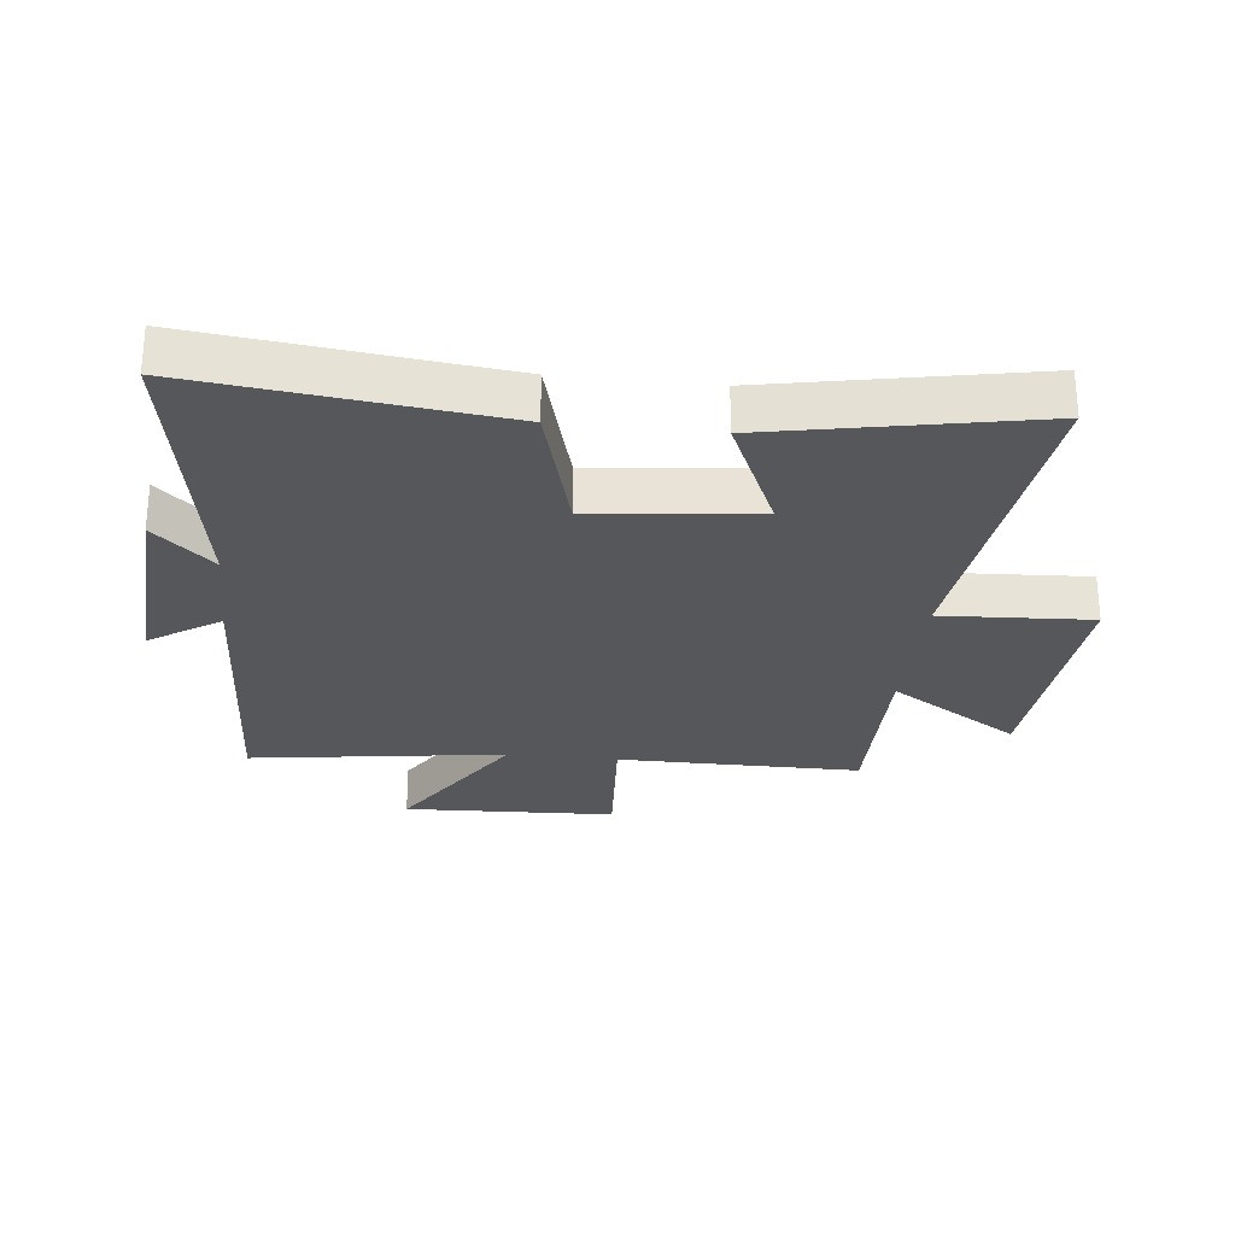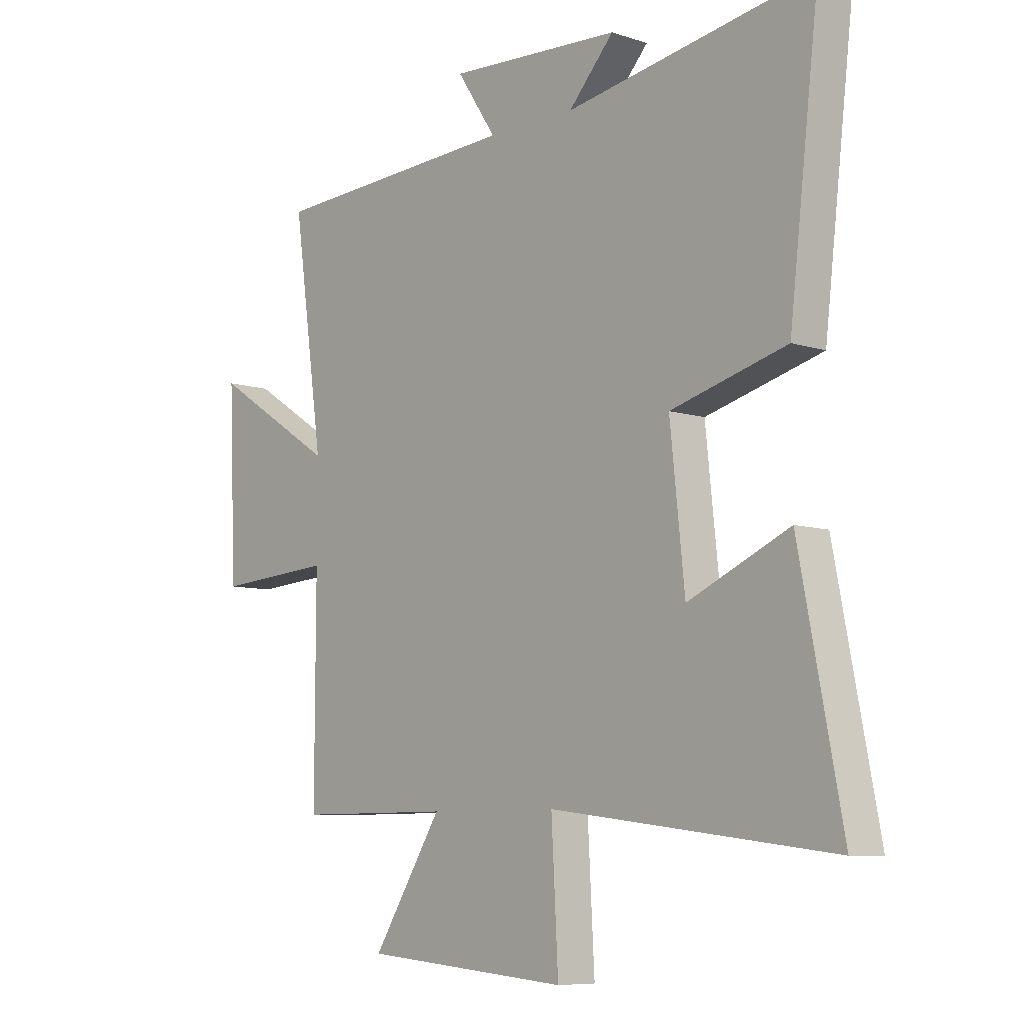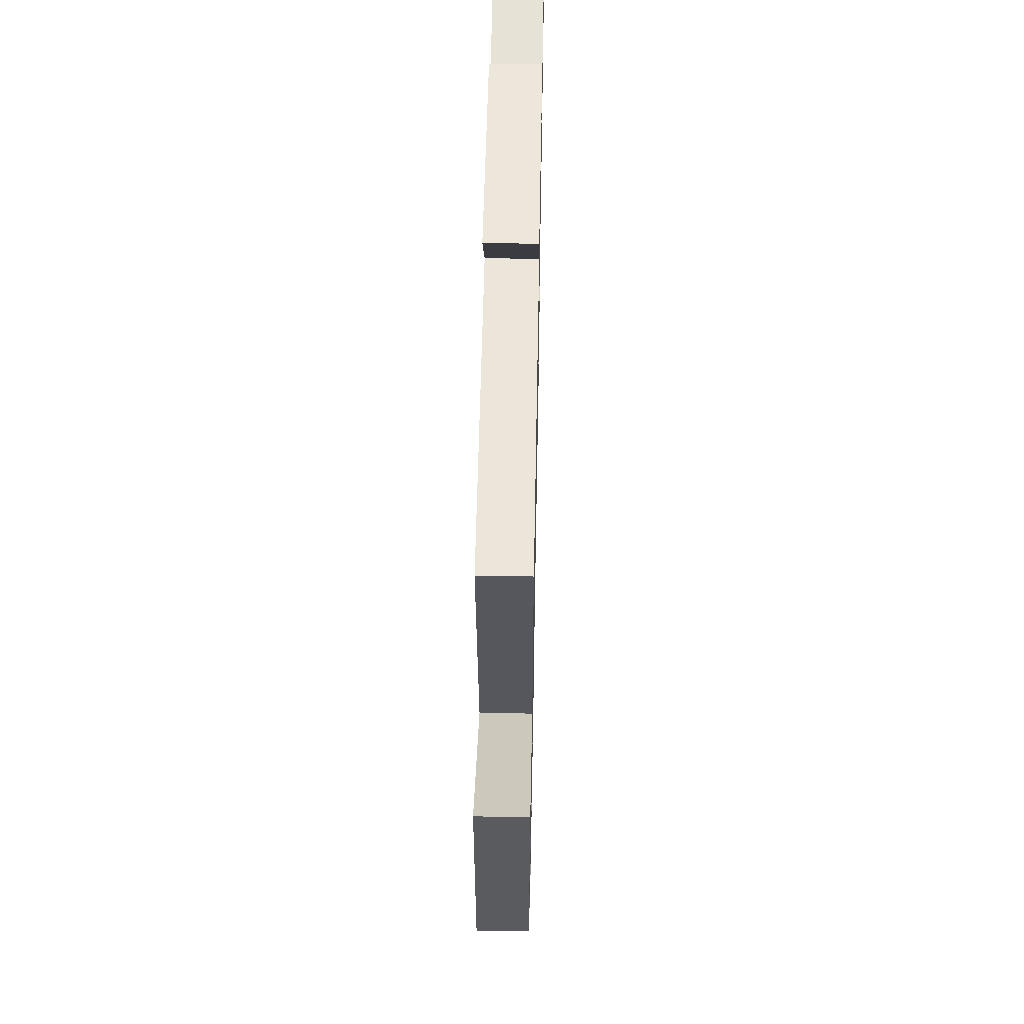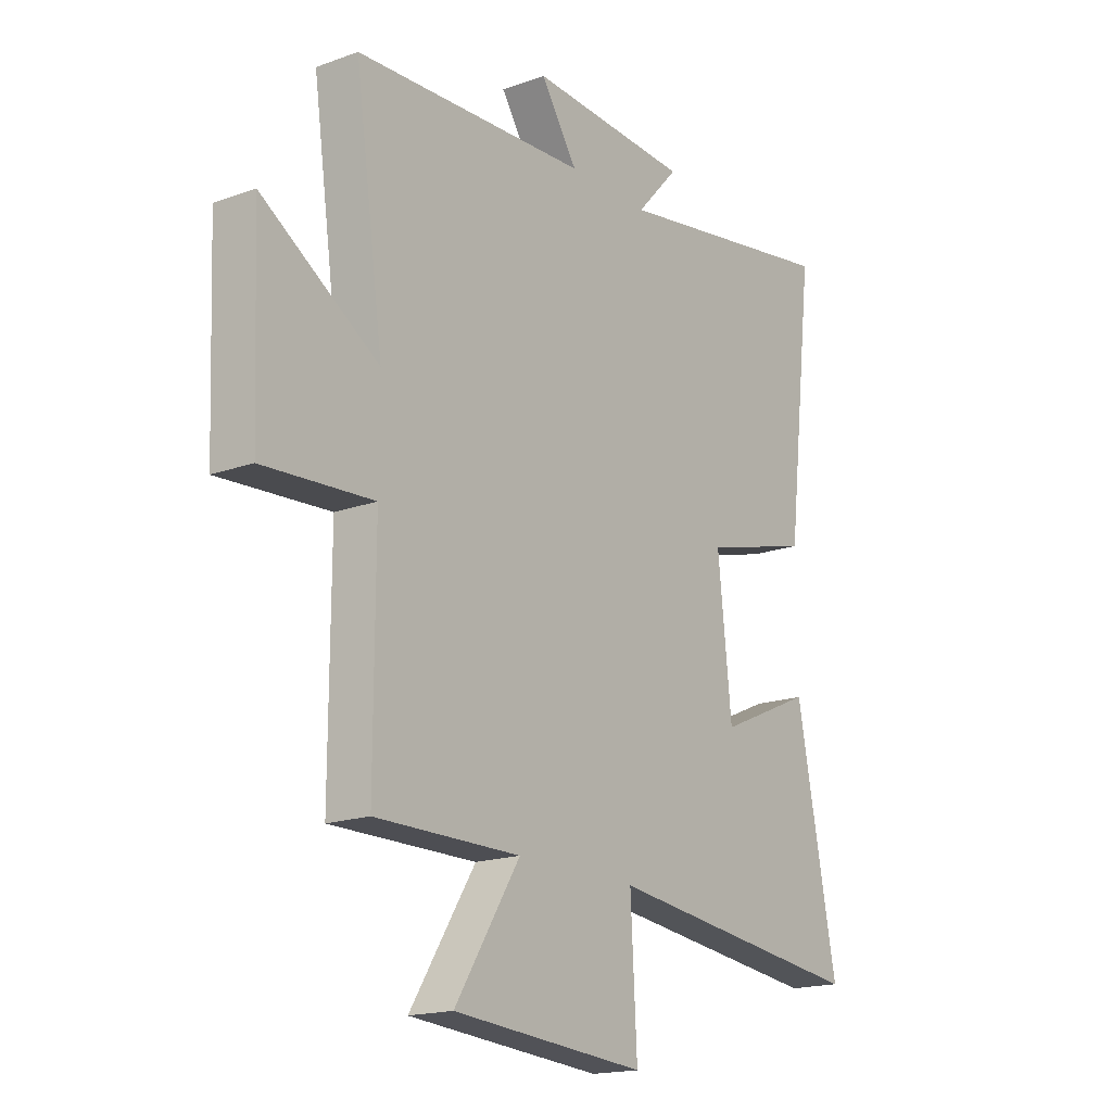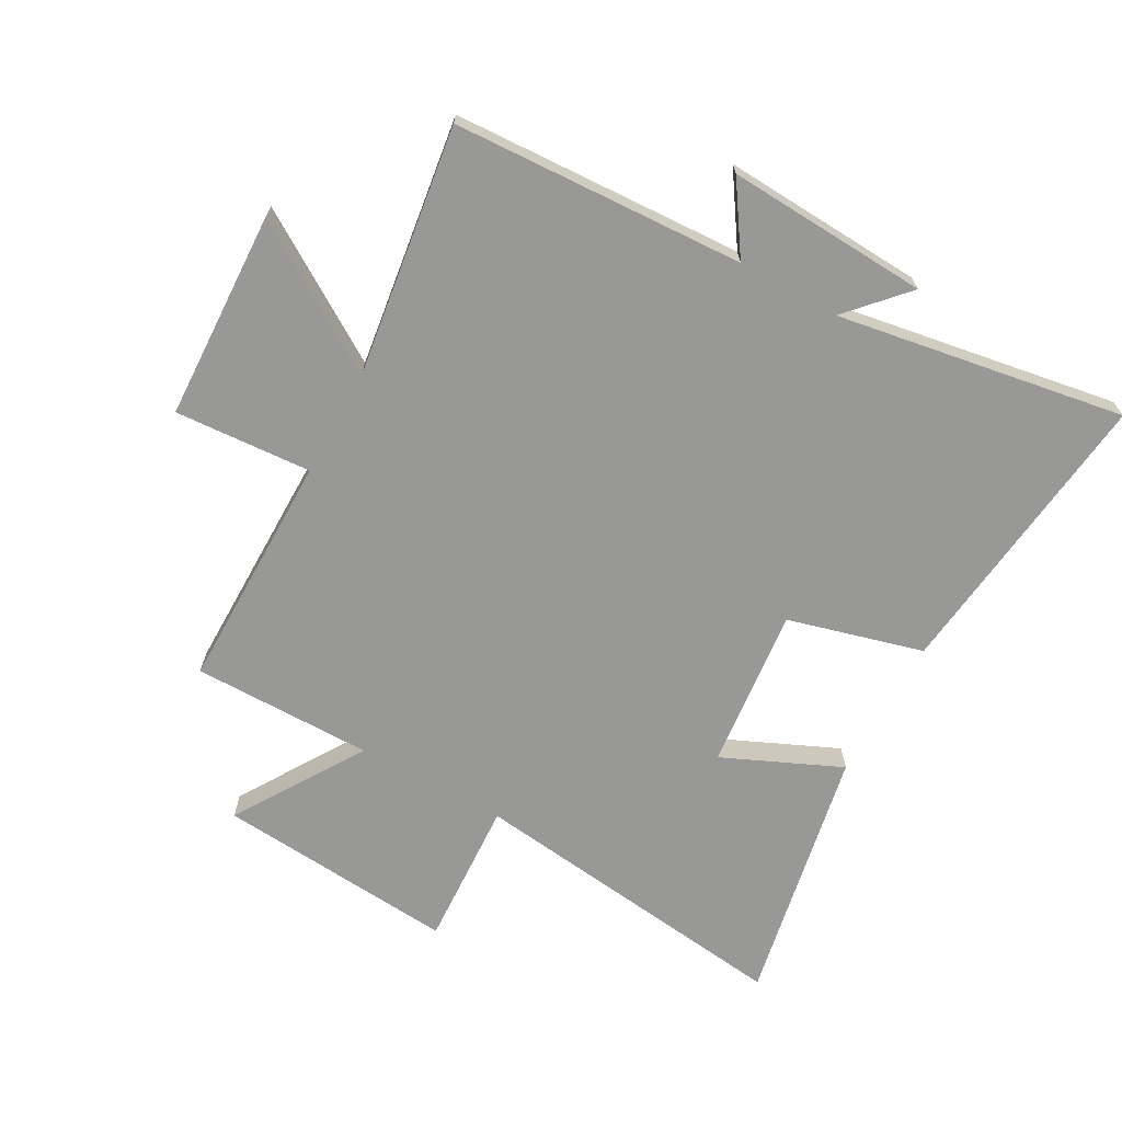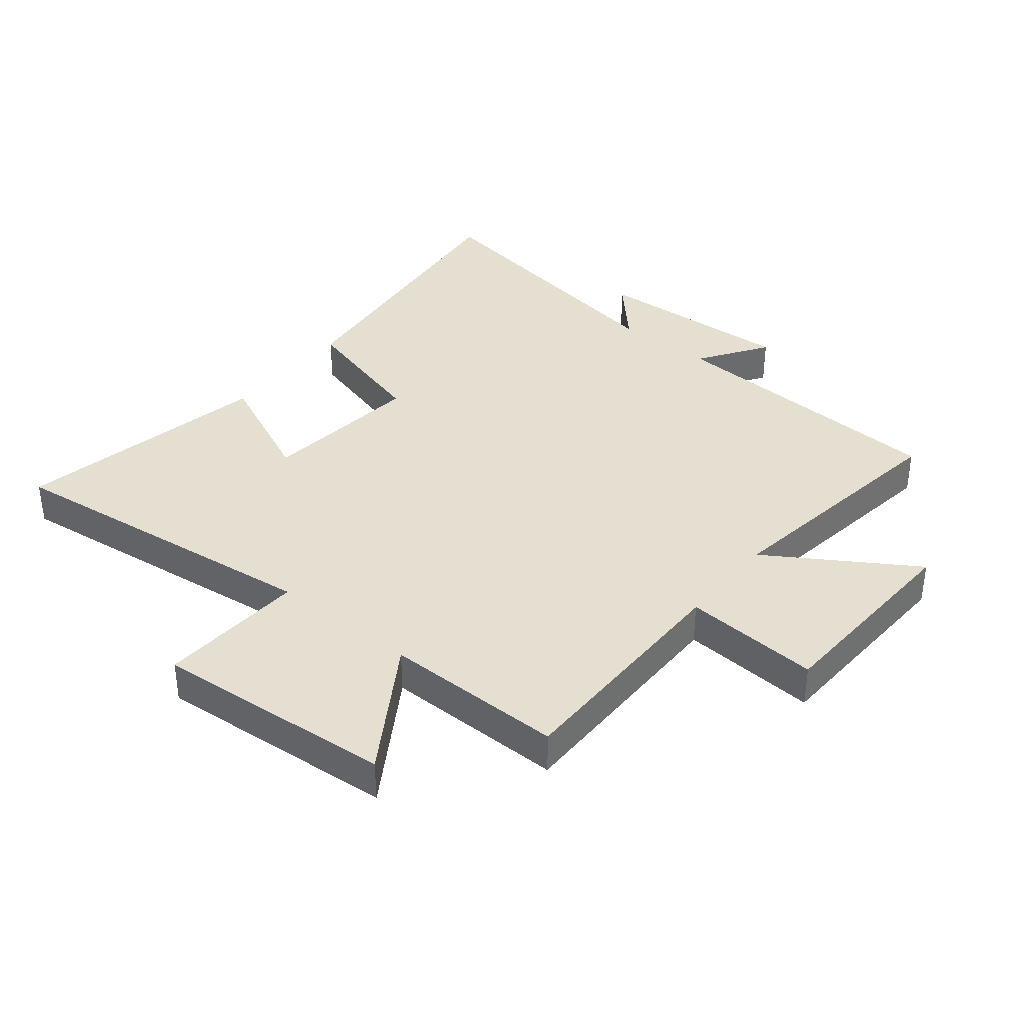
<metadata>
{"format":"obj","ext":"obj","renderer":"f3d","projection":"perspective","resolution":1024,"background":"white","views":[{"elev":-27.4,"azim":83.8,"up":"+Y"},{"elev":-7.9,"azim":47.9,"up":"+Z"},{"elev":54.4,"azim":-88.9,"up":"+Z"},{"elev":-17.6,"azim":-54.4,"up":"+Z"},{"elev":-68.5,"azim":-29.0,"up":"+Y"},{"elev":37.3,"azim":-141.0,"up":"+Y"}]}
</metadata>
<code>
v -0.558 0.07 0.476
v -0.082 0.07 0.5
v -0.157 0.07 0.613
v 0.173 0.07 0.595
v 0.086 0.07 0.5
v 0.557 0.07 0.579
v 0.5 0.07 0.094
v 0.279 0.07 0.034
v 0.307 0.07 -0.23
v 0.5 0.07 -0.144
v 0.582 0.07 -0.565
v 0.043 0.07 -0.5
v 0.056 0.07 -0.742
v -0.338 0.07 -0.71
v -0.205 0.07 -0.5
v -0.501 0.07 -0.501
v -0.5 0.07 -0.11
v -0.724 0.07 -0.125
v -0.738 0.07 0.217
v -0.5 0.07 0.066
v -0.558 0 0.476
v -0.082 0 0.5
v -0.157 0 0.613
v 0.173 0 0.595
v 0.086 0 0.5
v 0.557 0 0.579
v 0.5 0 0.094
v 0.279 0 0.034
v 0.307 0 -0.23
v 0.5 0 -0.144
v 0.582 0 -0.565
v 0.043 0 -0.5
v 0.056 0 -0.742
v -0.338 0 -0.71
v -0.205 0 -0.5
v -0.501 0 -0.501
v -0.5 0 -0.11
v -0.724 0 -0.125
v -0.738 0 0.217
v -0.5 0 0.066
f 17 18 19 20
f 15 16 17
f 15 17 20
f 12 13 14 15
f 20 1 2
f 15 20 2
f 12 15 2
f 9 10 11 12
f 8 9 12 2
f 5 6 7 8
f 2 3 4 5
f 2 5 8
f 40 39 38 37
f 37 36 35
f 40 37 35
f 35 34 33 32
f 22 21 40
f 22 40 35
f 22 35 32
f 32 31 30 29
f 22 32 29 28
f 28 27 26 25
f 25 24 23 22
f 28 25 22
f 1 21 22 2
f 2 22 23 3
f 3 23 24 4
f 4 24 25 5
f 5 25 26 6
f 6 26 27 7
f 7 27 28 8
f 8 28 29 9
f 9 29 30 10
f 10 30 31 11
f 11 31 32 12
f 12 32 33 13
f 13 33 34 14
f 14 34 35 15
f 15 35 36 16
f 16 36 37 17
f 17 37 38 18
f 18 38 39 19
f 19 39 40 20
f 20 40 21 1

</code>
